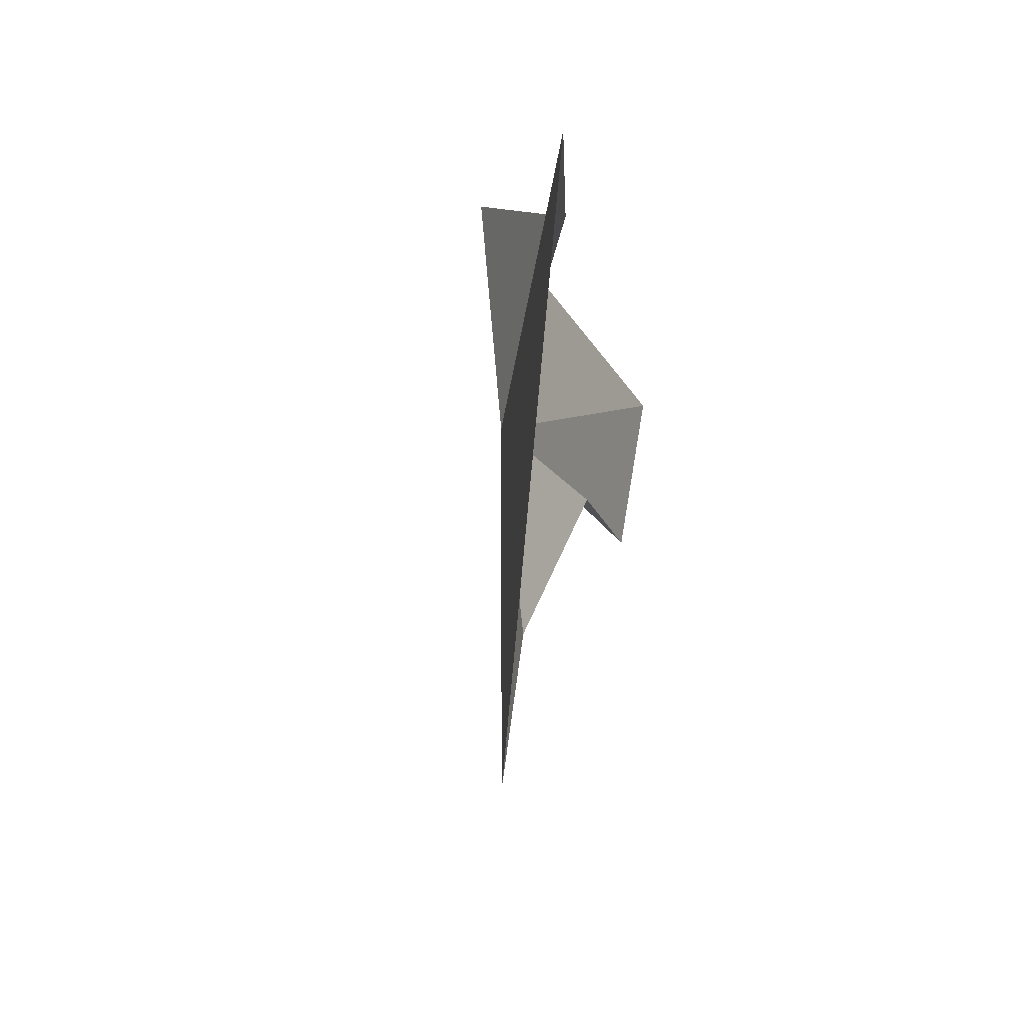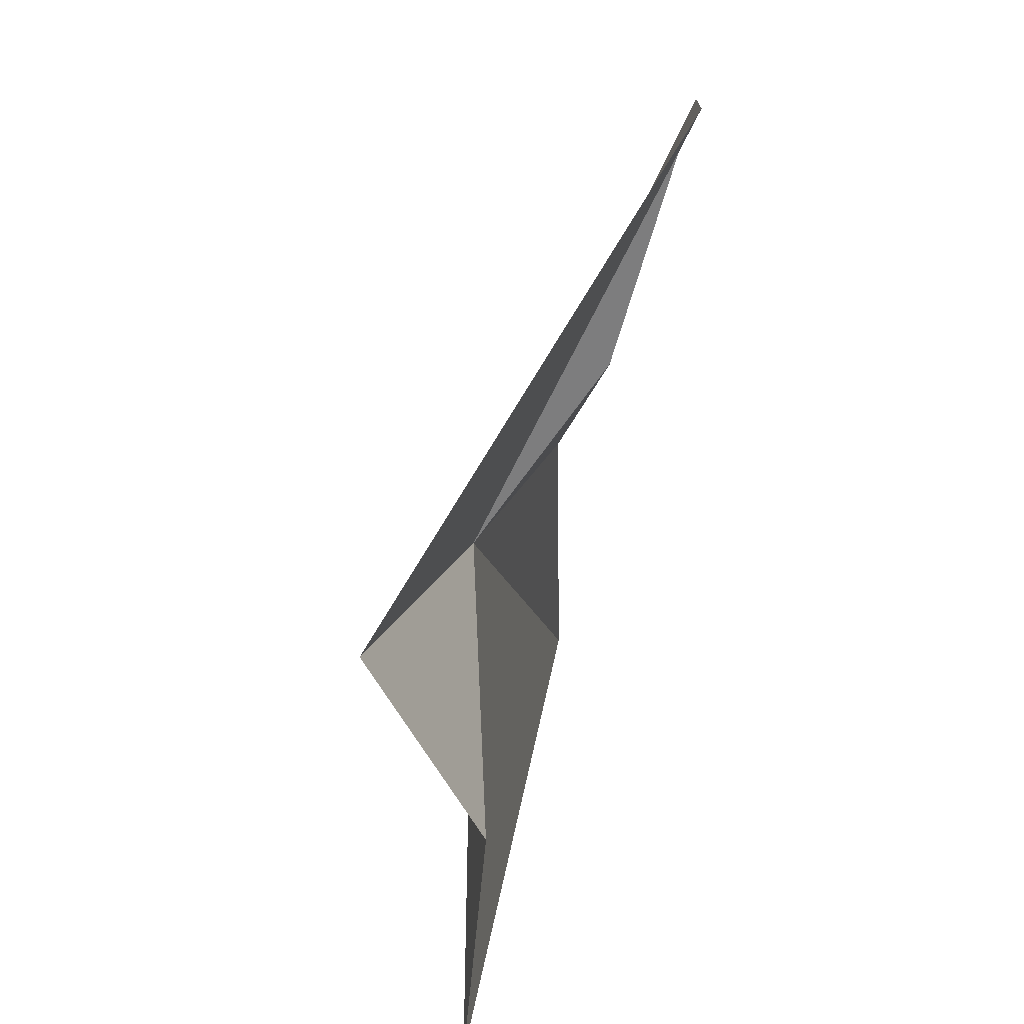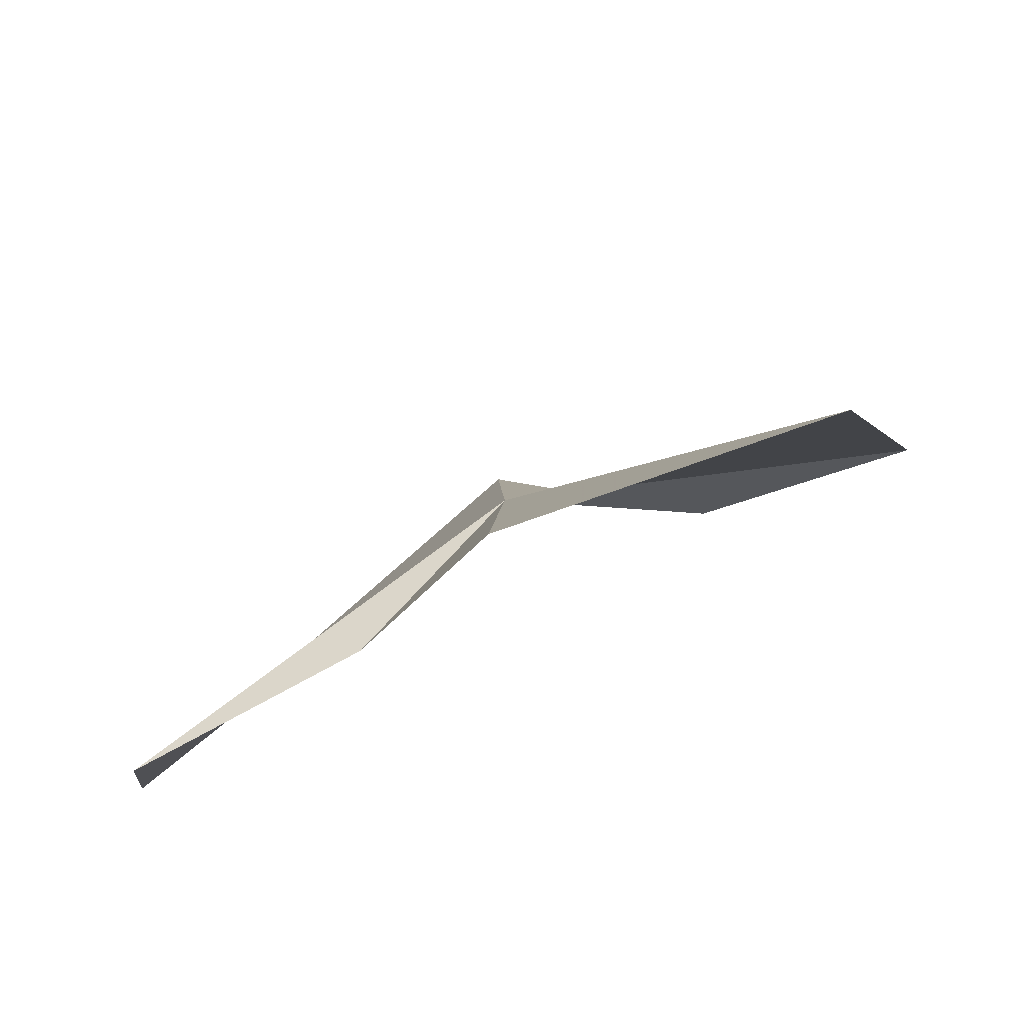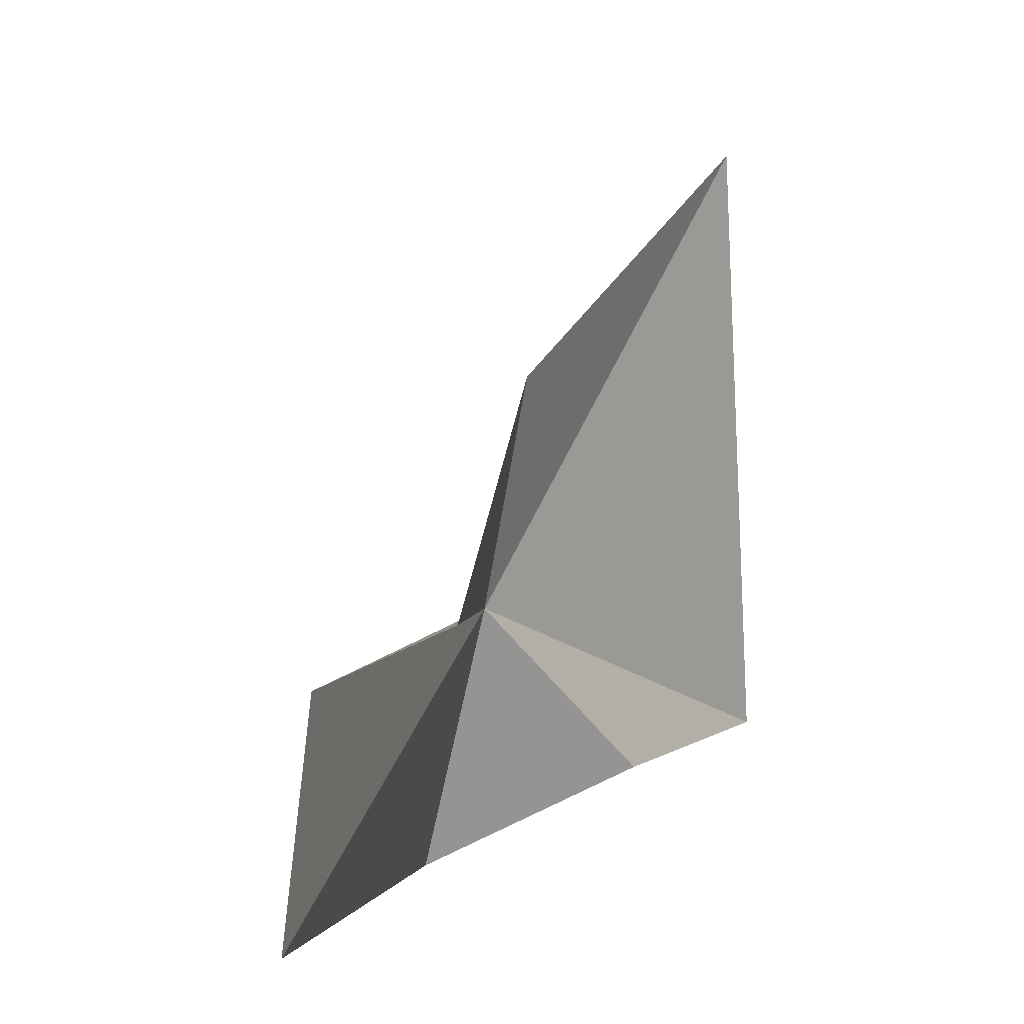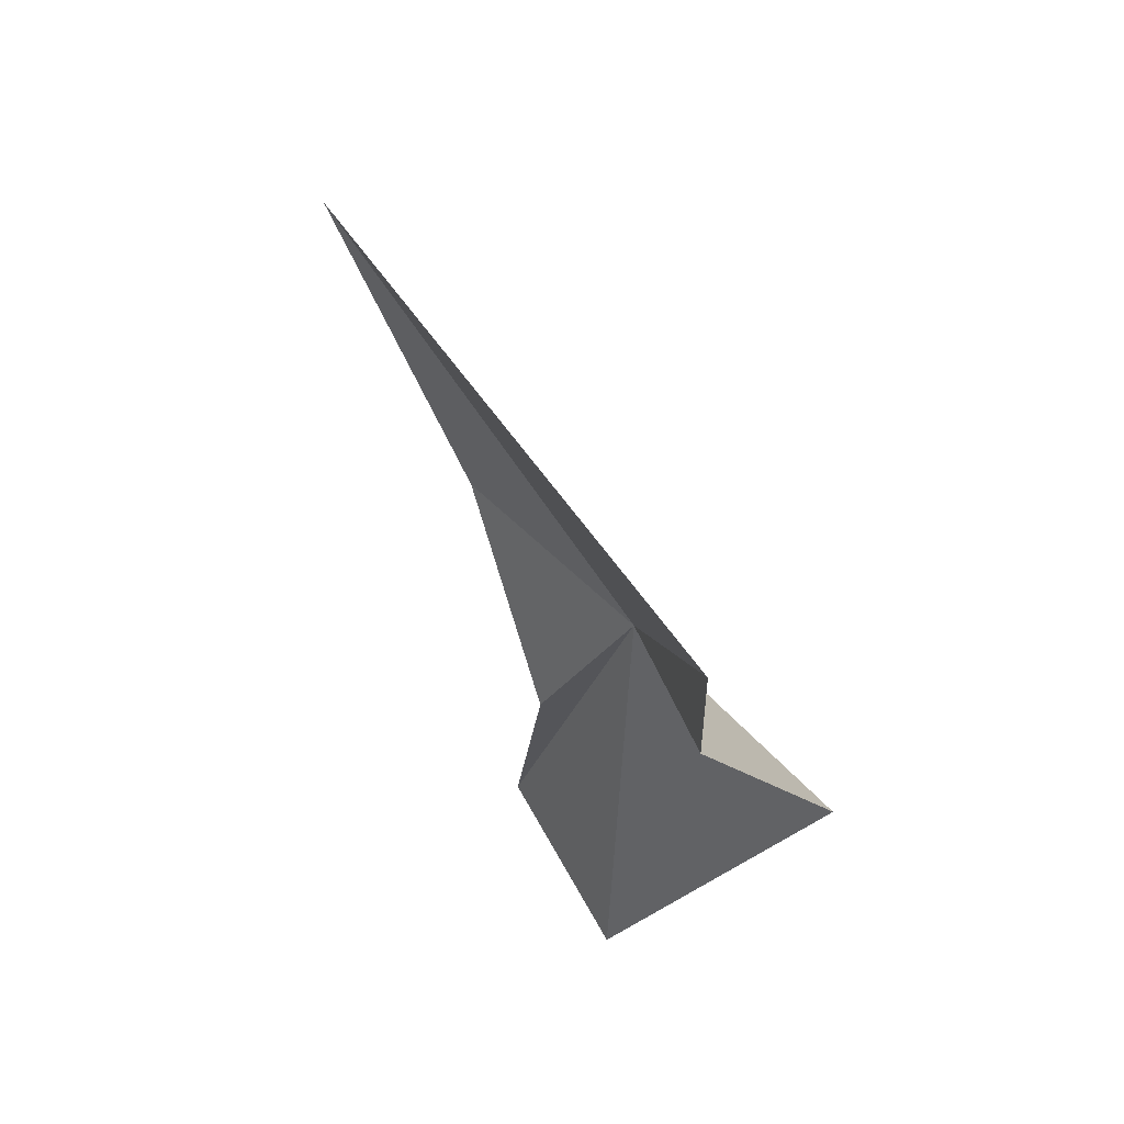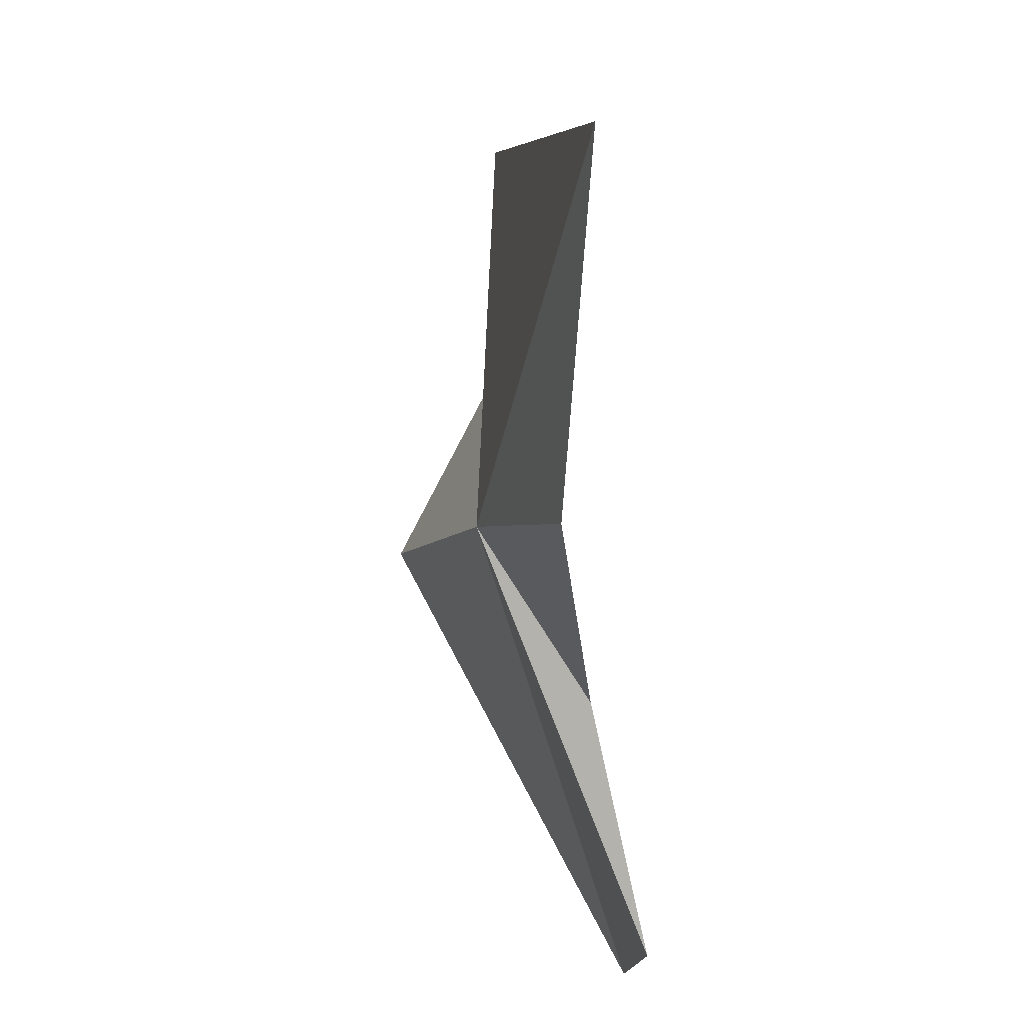
<metadata>
{"format":"obj","ext":"obj","renderer":"f3d","projection":"perspective","resolution":1024,"background":"white","views":[{"elev":72.0,"azim":13.4,"up":"+Y"},{"elev":-72.1,"azim":-4.7,"up":"+Z"},{"elev":76.5,"azim":74.3,"up":"+Z"},{"elev":2.2,"azim":37.2,"up":"+Z"},{"elev":74.9,"azim":153.2,"up":"+Y"},{"elev":80.0,"azim":-1.3,"up":"+Z"}]}
</metadata>
<code>
v 19.24 84.29 33.91
v 17.47 84.62 28.61
v 19.84 88.58 30.35
v 22.42 75.74 33.29
v 22.15 75.32 29.07
v 19.78 93.16 30.82
v 21.46 89.55 43.01
v 21.43 80.7 33.95
v 20.83 83.55 38.39
f 1 3 2
f 1 5 4
f 1 7 6
f 1 6 3
f 1 4 8
f 1 2 5
f 1 8 9
f 1 9 7

</code>
